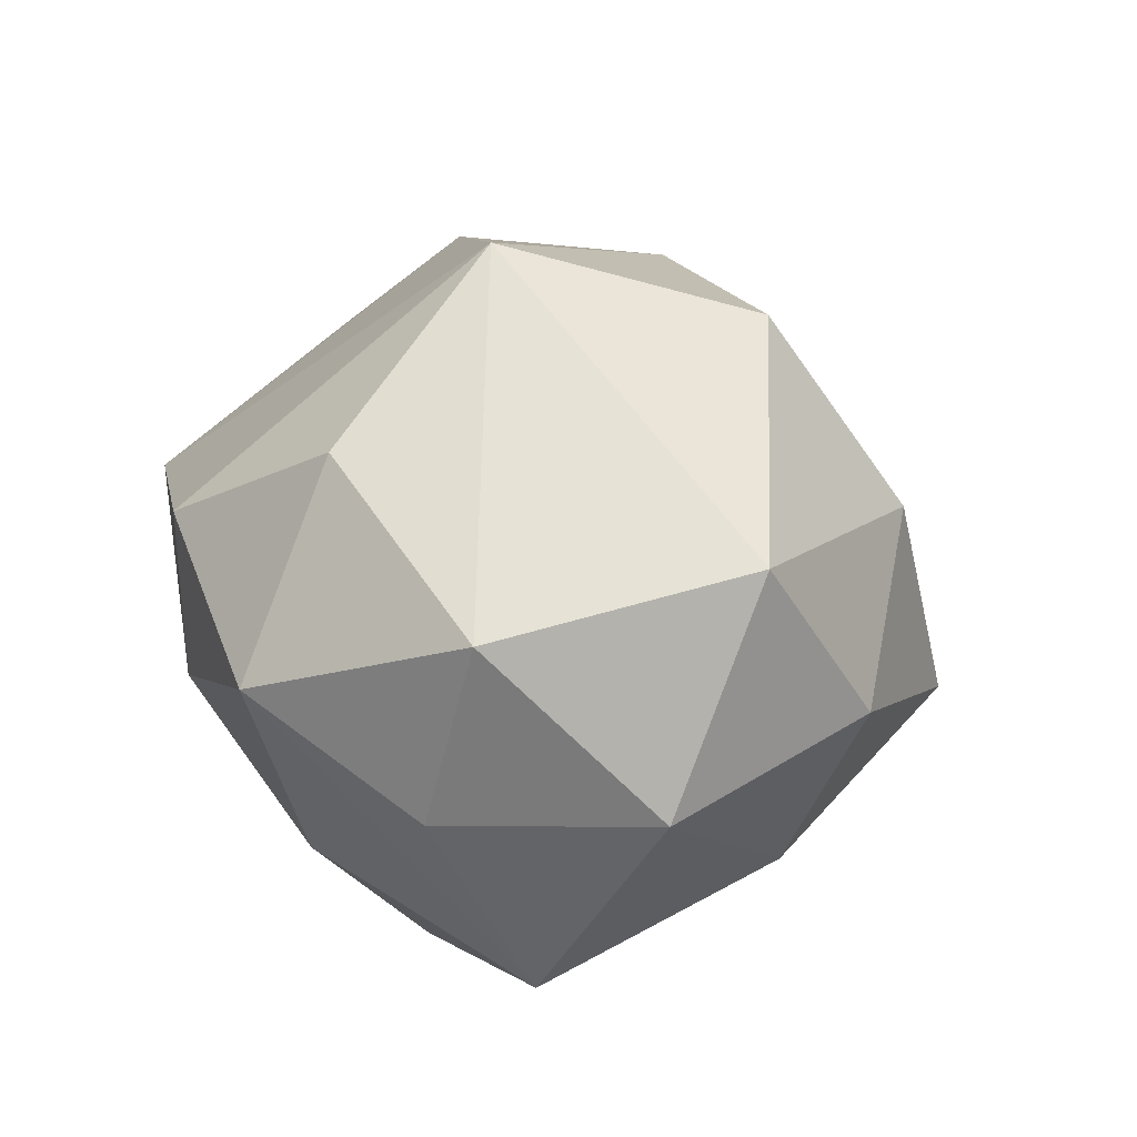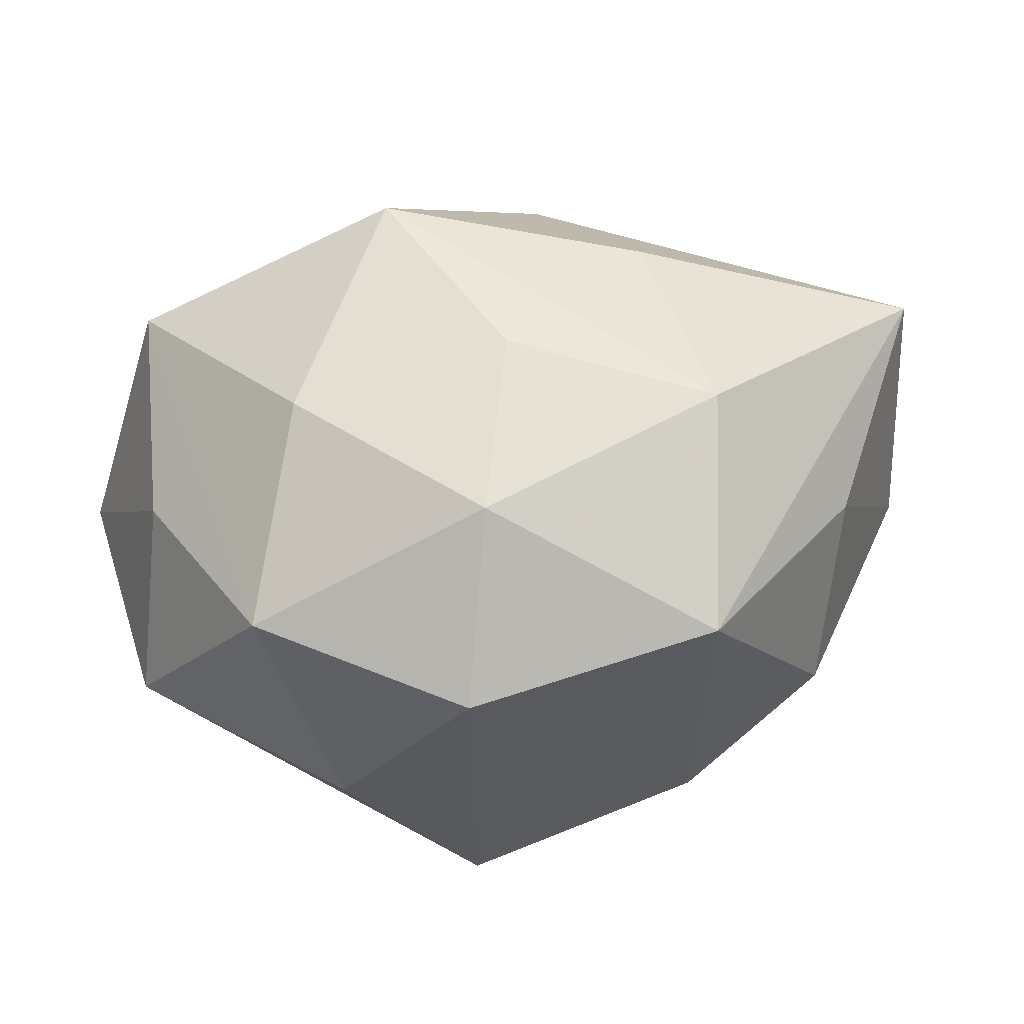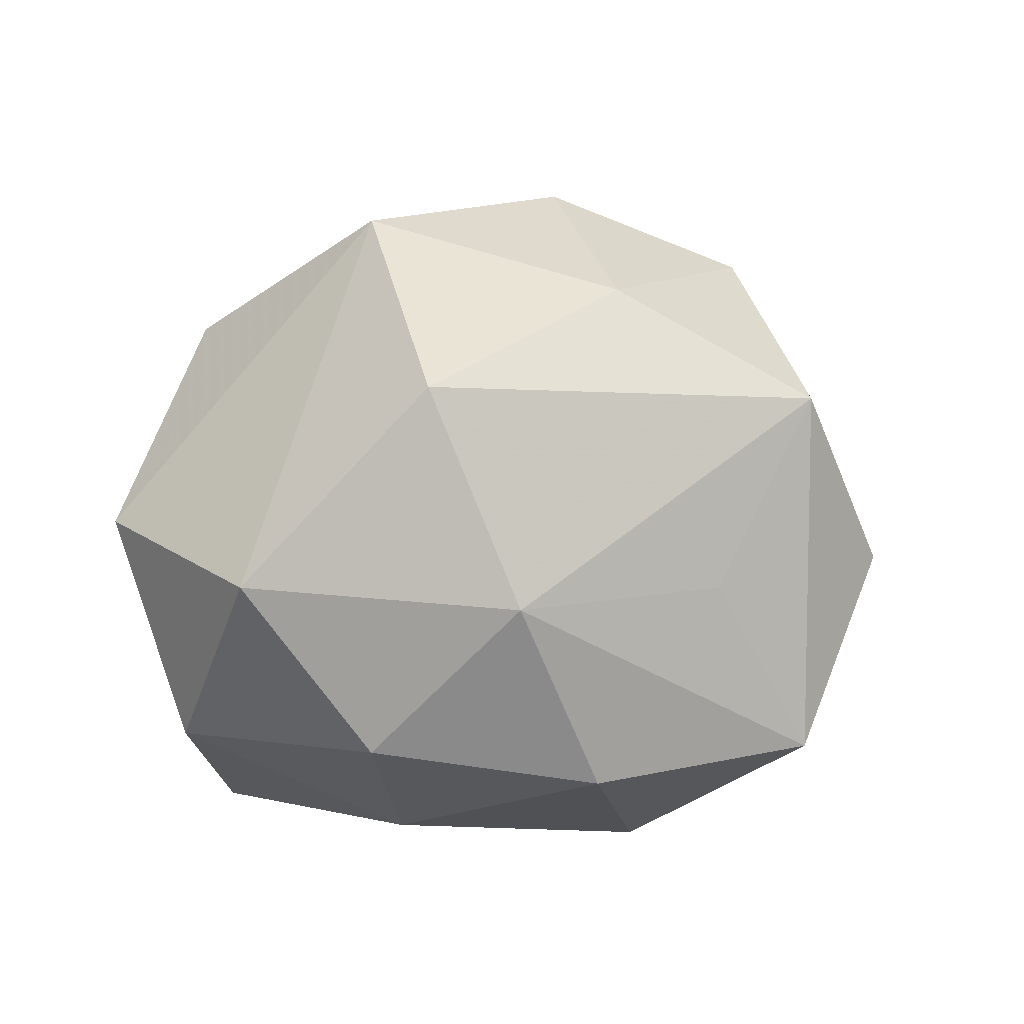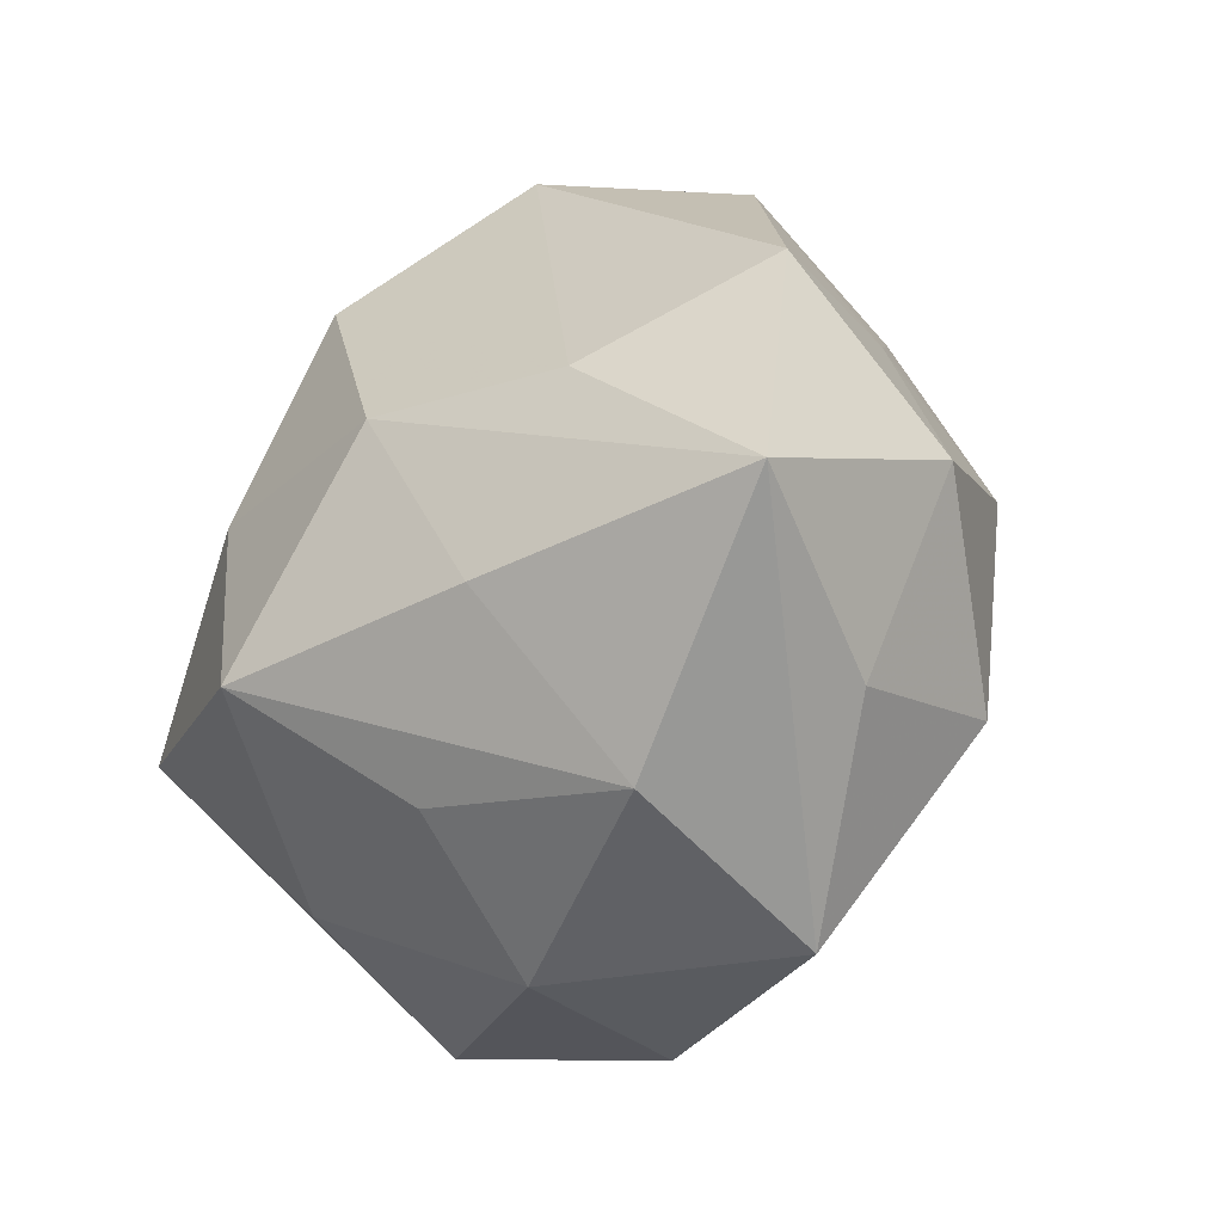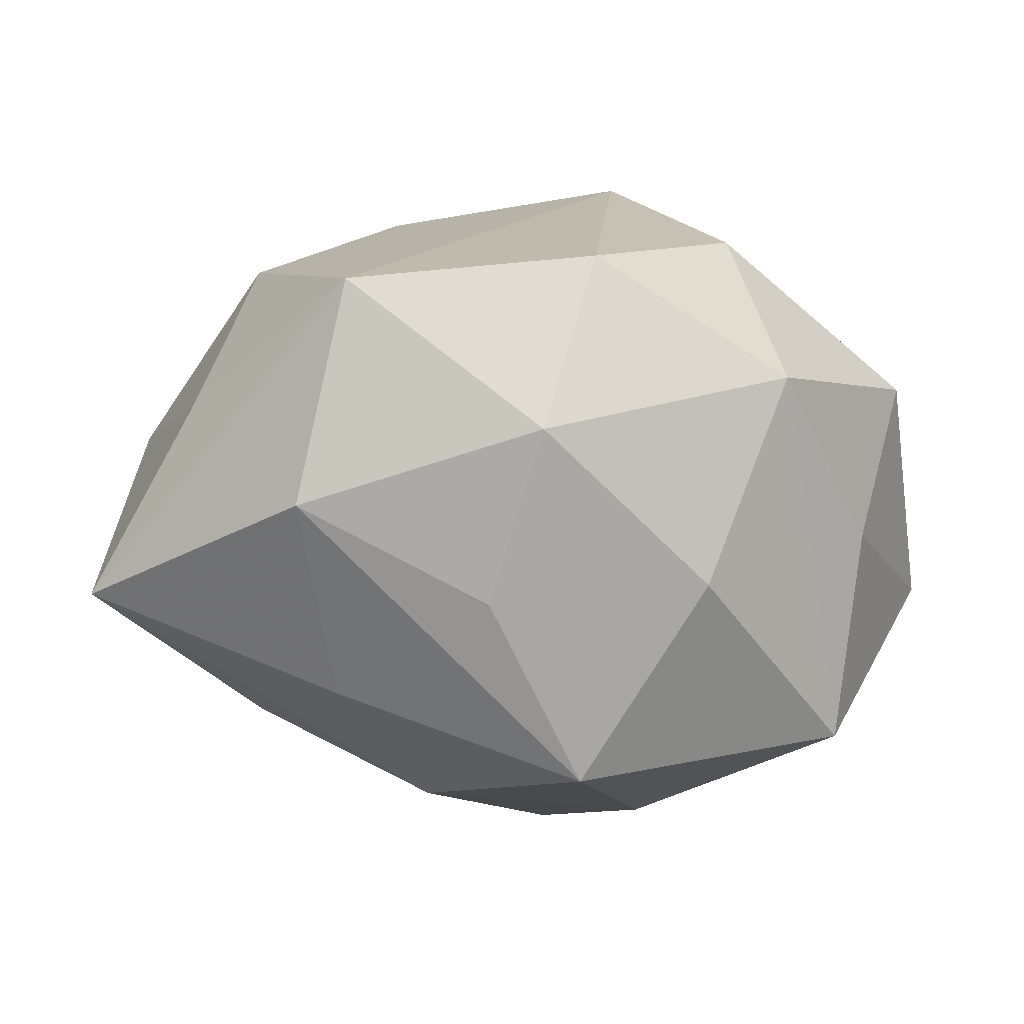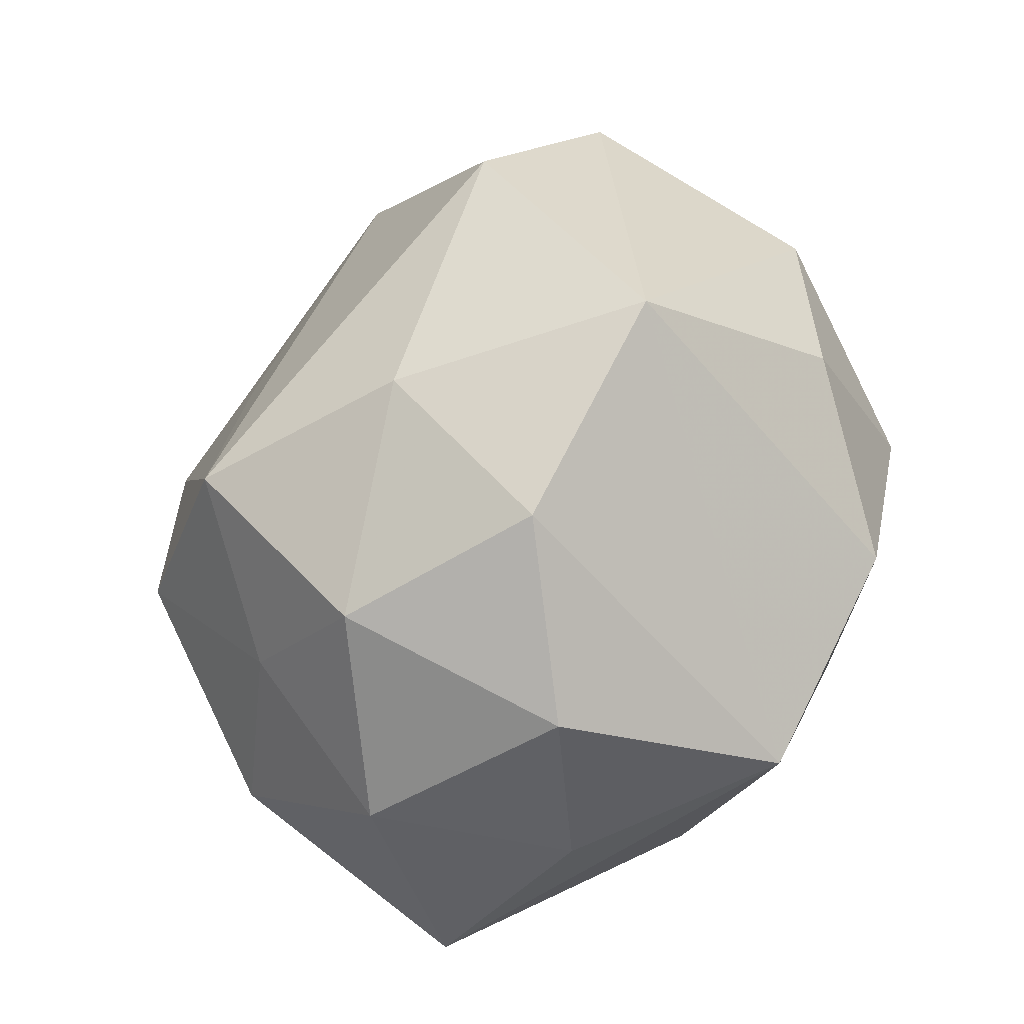
<metadata>
{"format":"obj","ext":"obj","renderer":"f3d","projection":"perspective","resolution":1024,"background":"white","views":[{"elev":18.9,"azim":77.4,"up":"+Z"},{"elev":-79.6,"azim":-169.0,"up":"+Y"},{"elev":33.2,"azim":138.7,"up":"+Z"},{"elev":-29.5,"azim":-123.9,"up":"+Y"},{"elev":-23.2,"azim":-3.0,"up":"+Z"},{"elev":64.1,"azim":-65.6,"up":"+Z"}]}
</metadata>
<code>
v -0.0005453 -0.04656 -0.009091
v 0.04272 -0.02401 -0.01288
v -0.01313 0.008894 -0.03893
v 0.02517 -0.03131 0.02637
v -0.01019 0.05297 -0.01566
v 0.004414 0.03486 -0.03437
v 0.03397 0.02063 -0.02548
v -0.03785 -0.02018 0.02605
v -0.03712 0.009749 0.03071
v -0.04511 -0.02574 0.003246
v 0.05467 0.001392 -0.01025
v 0.02701 0.03707 0.0158
v -0.03083 -0.03685 -0.01579
v -0.05841 -0.0129 -0.01882
v -0.008286 0.01627 0.03981
v -0.01899 -0.007985 0.0411
v 0.0207 0.045 -0.01035
v 0.006071 -0.04785 0.01456
v -0.05202 0.01977 -0.01035
v 0.01559 0.008718 -0.04092
v 0.03045 -0.04302 0.0005045
v 0.05196 0.01291 0.01803
v 0.01195 -0.009832 0.04677
v -0.04084 0.02183 0.01156
v -0.02515 0.03655 0.02564
v 0.005772 -0.01772 -0.04502
v -0.00275 0.04251 0.00838
v -0.03338 0.04309 -0.000274
v -0.03633 0.006995 -0.02772
v -0.05352 -0.0005839 0.00964
v 0.04405 0.02788 -0.003191
v 0.02684 0.0197 0.04003
v -0.02544 -0.01571 -0.03307
v -0.006549 -0.03243 -0.02685
v 0.04966 -0.01945 0.0108
v 0.0402 -0.01074 -0.03609
v -0.02528 -0.04661 0.01112
v 0.02078 -0.03435 -0.02437
f 4 35 23
f 21 35 4
f 11 35 2
f 2 35 21
f 38 21 1
f 1 34 38
f 38 34 26
f 36 7 11
f 11 2 36
f 36 38 26
f 36 2 21
f 21 38 36
f 11 7 31
f 14 3 33
f 33 3 26
f 30 19 14
f 5 19 28
f 10 30 14
f 9 16 15
f 23 32 15
f 15 16 23
f 11 31 22
f 22 35 11
f 22 32 23
f 23 35 22
f 17 31 7
f 7 6 17
f 17 6 5
f 29 6 3
f 29 3 14
f 14 19 29
f 29 19 5
f 5 6 29
f 7 36 20
f 20 6 7
f 20 36 26
f 26 3 20
f 3 6 20
f 24 28 19
f 24 30 9
f 19 30 24
f 13 34 1
f 14 33 13
f 26 34 13
f 13 33 26
f 23 16 37
f 37 13 1
f 37 10 14
f 14 13 37
f 9 15 25
f 25 24 9
f 28 24 25
f 25 15 32
f 5 28 25
f 25 27 5
f 31 17 12
f 5 27 12
f 12 17 5
f 12 25 32
f 27 25 12
f 32 22 12
f 12 22 31
f 8 37 16
f 10 37 8
f 30 10 8
f 8 16 9
f 9 30 8
f 18 4 23
f 23 37 18
f 21 4 18
f 1 21 18
f 18 37 1

</code>
